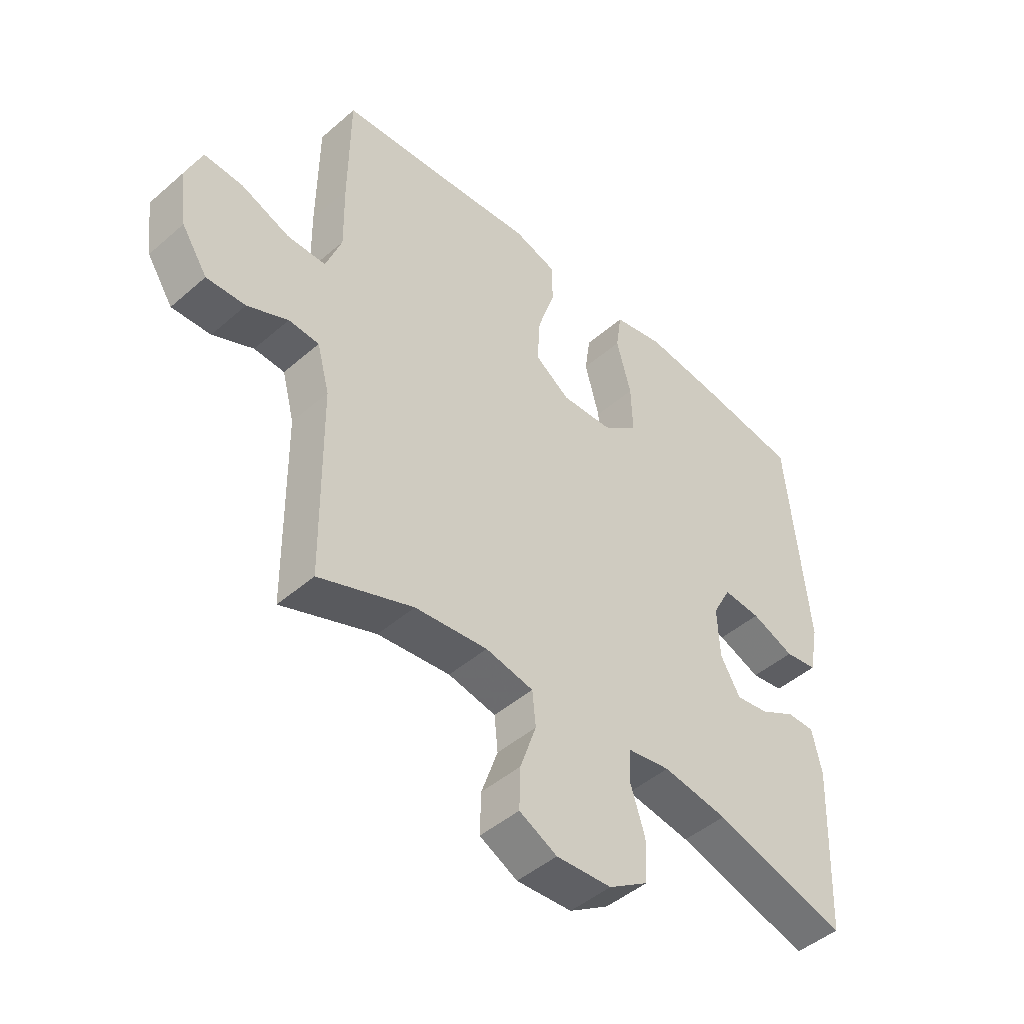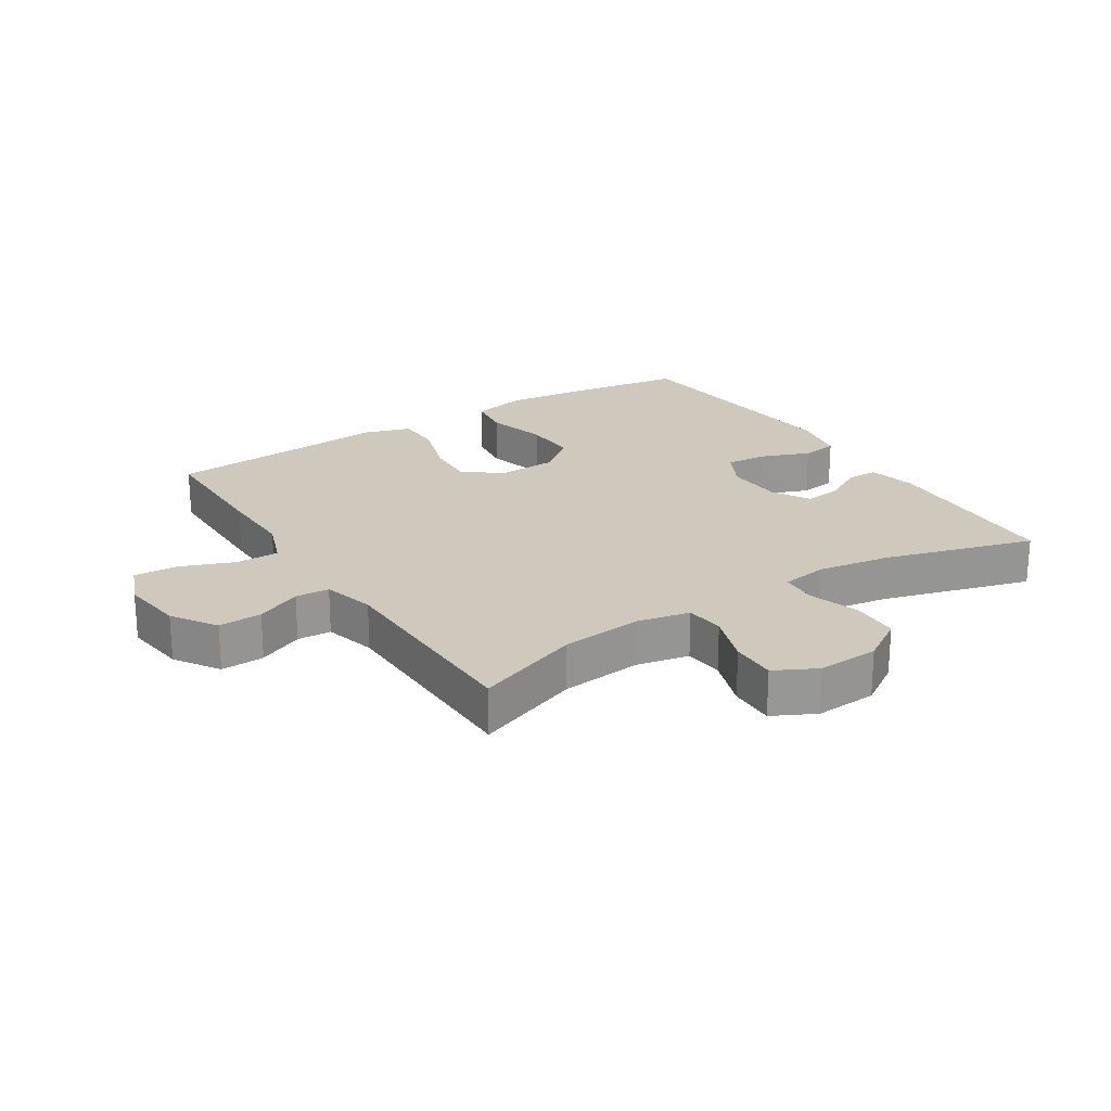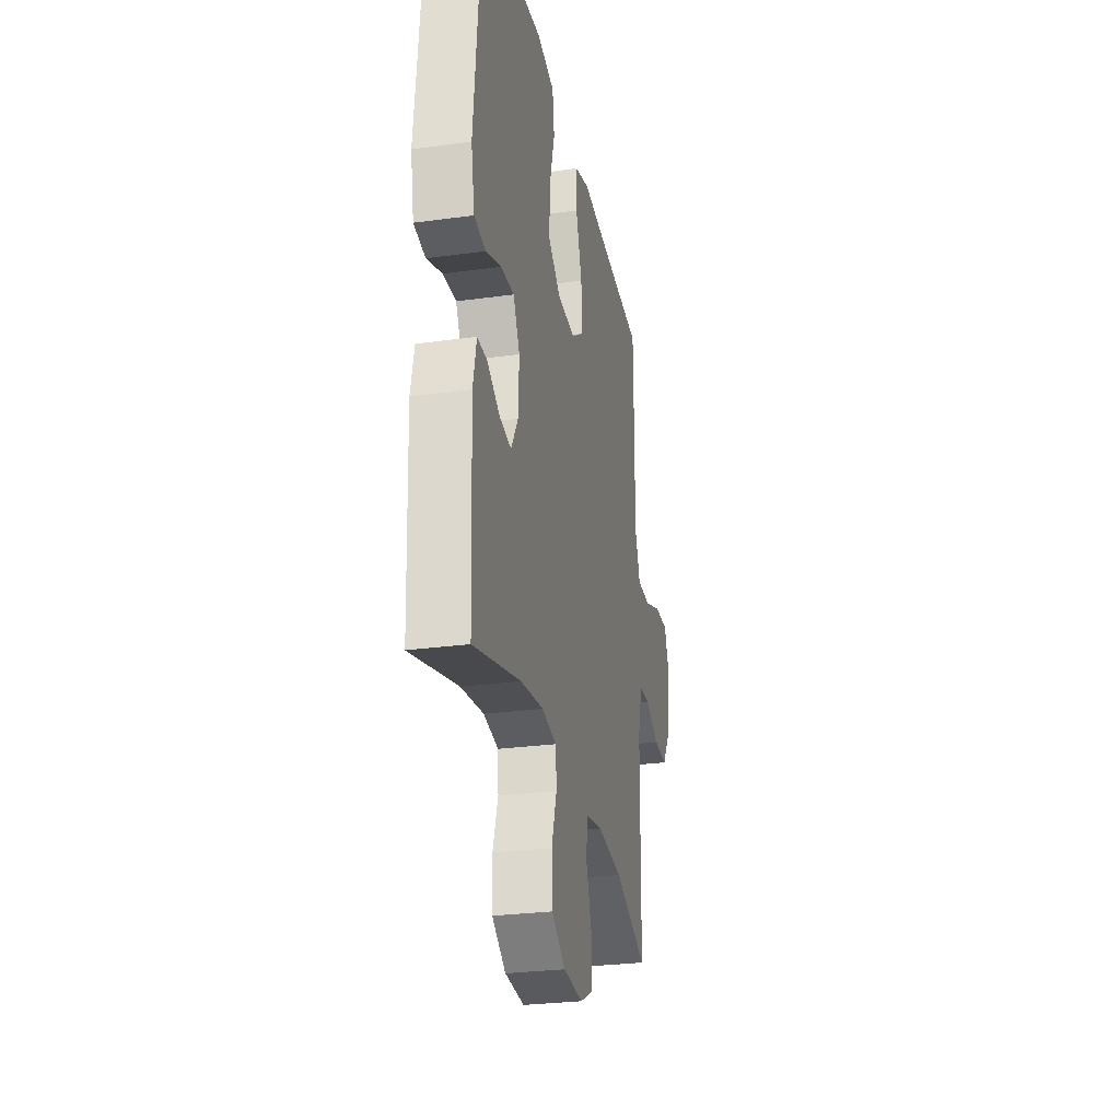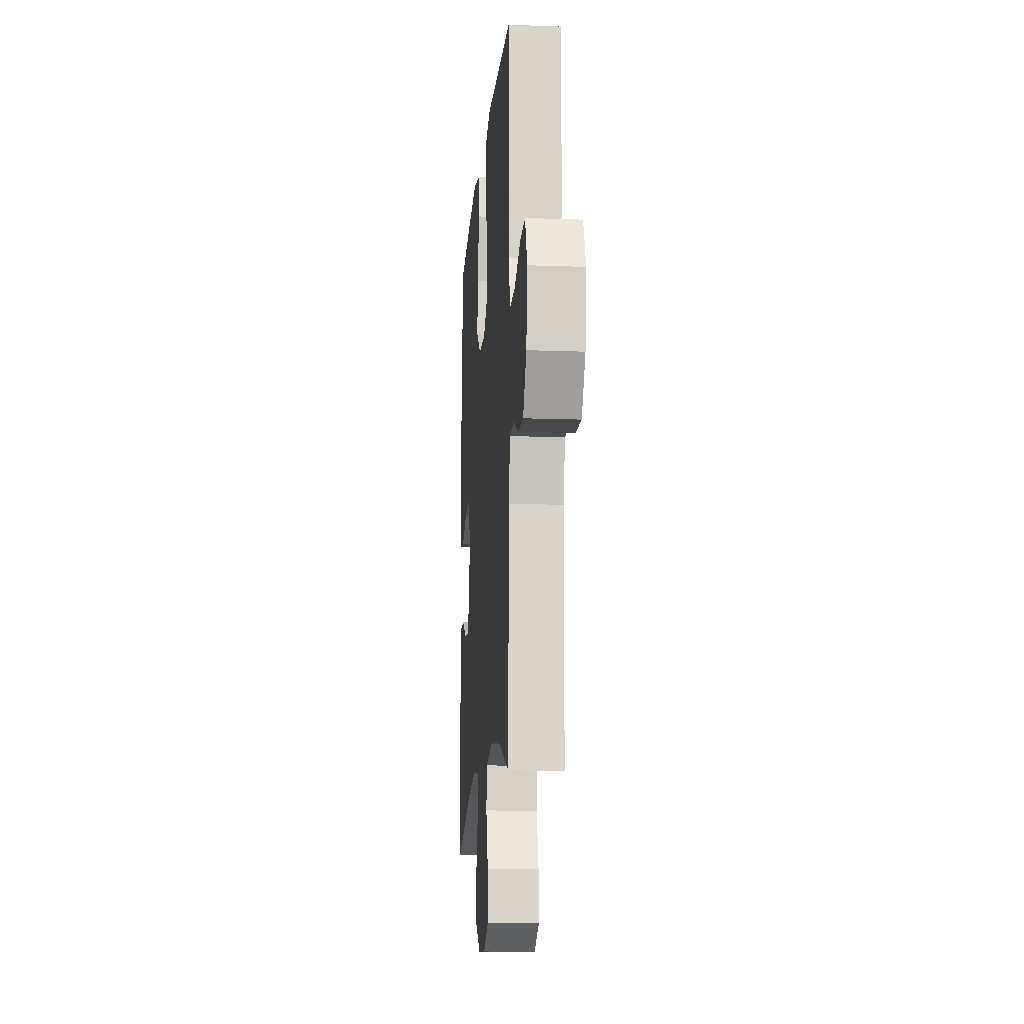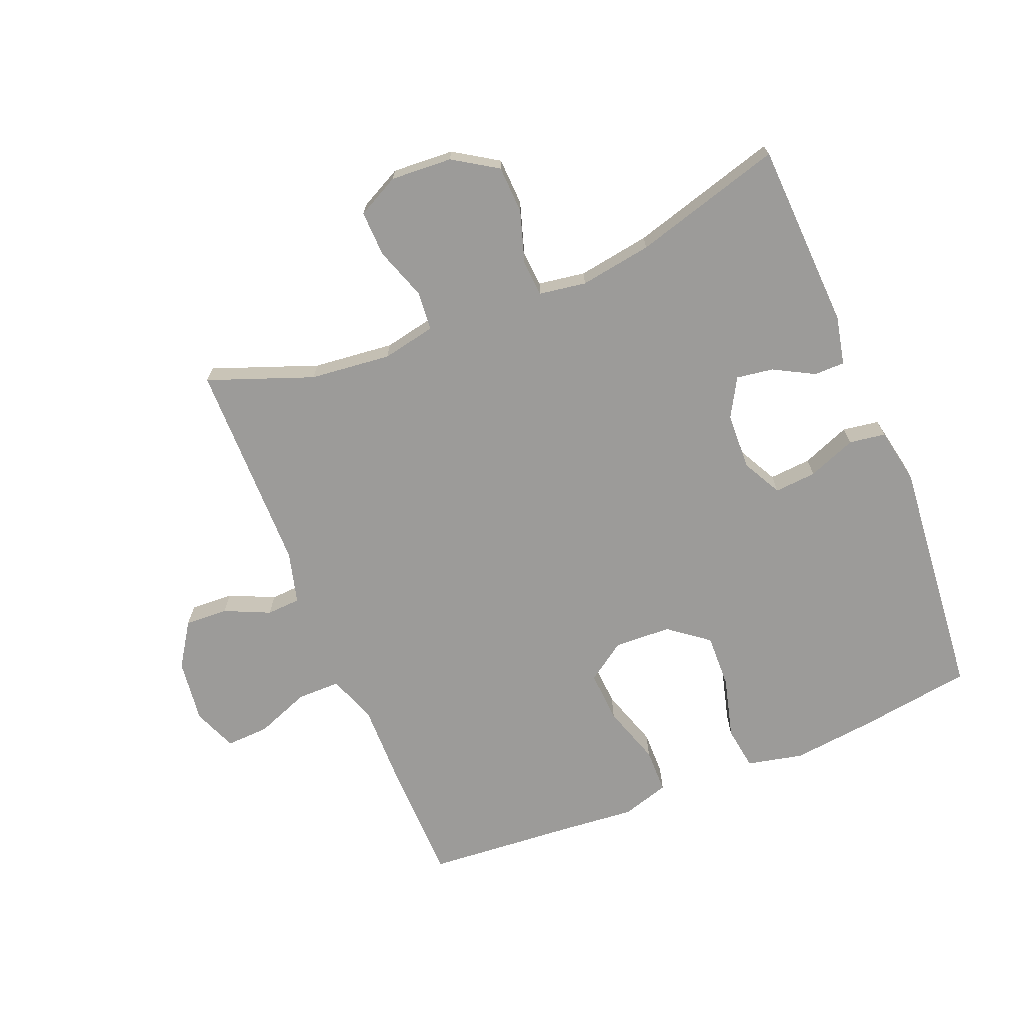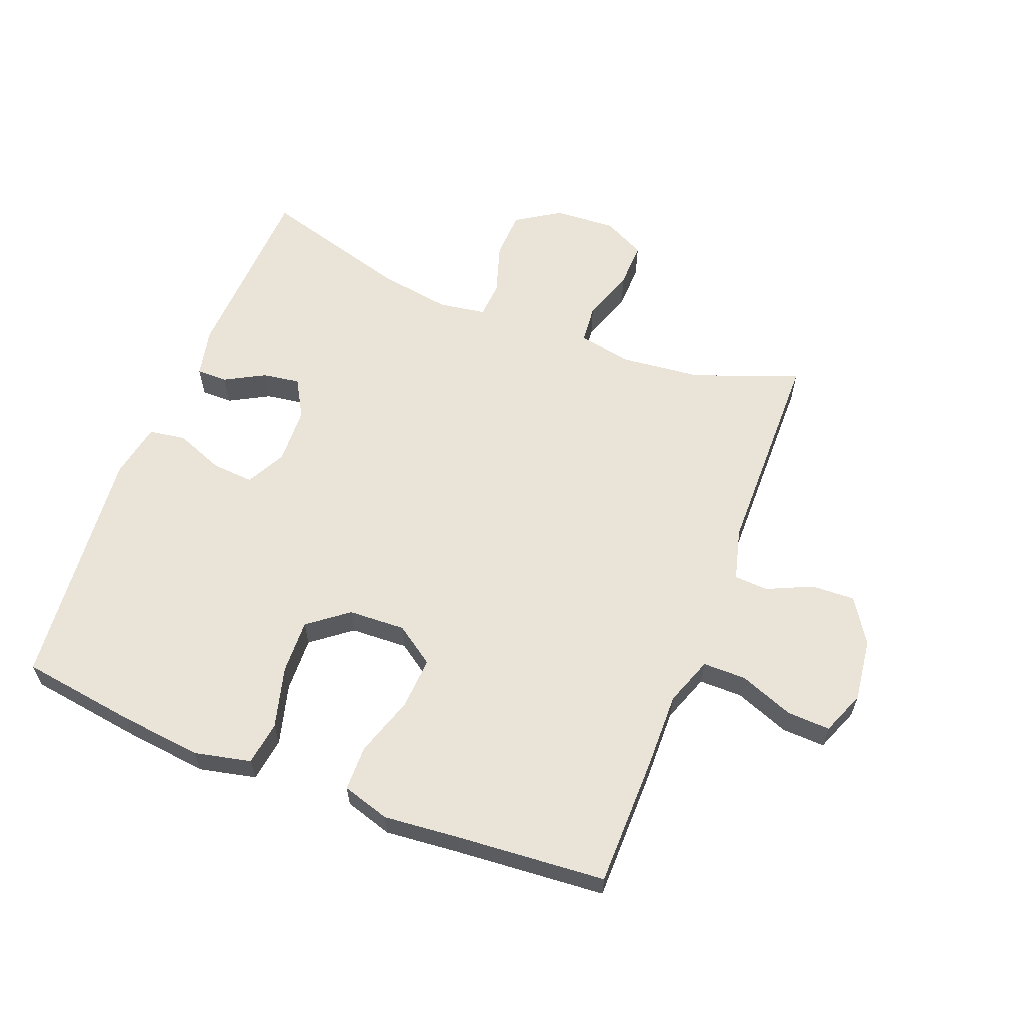
<metadata>
{"format":"obj","ext":"obj","renderer":"f3d","projection":"perspective","resolution":1024,"background":"white","views":[{"elev":-46.5,"azim":134.6,"up":"+Z"},{"elev":22.3,"azim":147.5,"up":"+Y"},{"elev":-27.9,"azim":-78.3,"up":"+Z"},{"elev":-14.0,"azim":85.4,"up":"+Z"},{"elev":-69.7,"azim":-157.7,"up":"+Y"},{"elev":60.9,"azim":21.3,"up":"+Y"}]}
</metadata>
<code>
v -0.5 0.07 -0.5
v -0.513 0.07 -0.201
v -0.496 0.07 -0.123
v -0.447 0.07 -0.123
v -0.383 0.07 -0.158
v -0.324 0.07 -0.167
v -0.289 0.07 -0.106
v -0.285 0.07 -0.015
v -0.318 0.07 0.048
v -0.385 0.07 0.043
v -0.462 0.07 0.013
v -0.52 0.07 0.022
v -0.537 0.07 0.111
v -0.5 0.07 0.5
v -0.32 0.07 0.526
v -0.186 0.07 0.541
v -0.096 0.07 0.521
v -0.086 0.07 0.451
v -0.112 0.07 0.354
v -0.115 0.07 0.267
v -0.052 0.07 0.218
v 0.039 0.07 0.214
v 0.101 0.07 0.257
v 0.096 0.07 0.34
v 0.065 0.07 0.435
v 0.066 0.07 0.507
v 0.142 0.07 0.53
v 0.26 0.07 0.519
v 0.5 0.07 0.5
v 0.502 0.07 0.292
v 0.5 0.07 0.171
v 0.528 0.07 0.094
v 0.597 0.07 0.094
v 0.683 0.07 0.127
v 0.752 0.07 0.13
v 0.78 0.07 0.06
v 0.767 0.07 -0.041
v 0.721 0.07 -0.111
v 0.652 0.07 -0.108
v 0.58 0.07 -0.075
v 0.526 0.07 -0.078
v 0.504 0.07 -0.161
v 0.5 0.07 -0.5
v 0.333 0.07 -0.437
v 0.204 0.07 -0.423
v 0.119 0.07 -0.44
v 0.113 0.07 -0.502
v 0.142 0.07 -0.586
v 0.144 0.07 -0.659
v 0.077 0.07 -0.693
v -0.021 0.07 -0.687
v -0.091 0.07 -0.642
v -0.094 0.07 -0.566
v -0.068 0.07 -0.484
v -0.072 0.07 -0.426
v -0.147 0.07 -0.414
v -0.262 0.07 -0.432
v -0.5 0 -0.5
v -0.513 0 -0.201
v -0.496 0 -0.123
v -0.447 0 -0.123
v -0.383 0 -0.158
v -0.324 0 -0.167
v -0.289 0 -0.106
v -0.285 0 -0.015
v -0.318 0 0.048
v -0.385 0 0.043
v -0.462 0 0.013
v -0.52 0 0.022
v -0.537 0 0.111
v -0.5 0 0.5
v -0.32 0 0.526
v -0.186 0 0.541
v -0.096 0 0.521
v -0.086 0 0.451
v -0.112 0 0.354
v -0.115 0 0.267
v -0.052 0 0.218
v 0.039 0 0.214
v 0.101 0 0.257
v 0.096 0 0.34
v 0.065 0 0.435
v 0.066 0 0.507
v 0.142 0 0.53
v 0.26 0 0.519
v 0.5 0 0.5
v 0.502 0 0.292
v 0.5 0 0.171
v 0.528 0 0.094
v 0.597 0 0.094
v 0.683 0 0.127
v 0.752 0 0.13
v 0.78 0 0.06
v 0.767 0 -0.041
v 0.721 0 -0.111
v 0.652 0 -0.108
v 0.58 0 -0.075
v 0.526 0 -0.078
v 0.504 0 -0.161
v 0.5 0 -0.5
v 0.333 0 -0.437
v 0.204 0 -0.423
v 0.119 0 -0.44
v 0.113 0 -0.502
v 0.142 0 -0.586
v 0.144 0 -0.659
v 0.077 0 -0.693
v -0.021 0 -0.687
v -0.091 0 -0.642
v -0.094 0 -0.566
v -0.068 0 -0.484
v -0.072 0 -0.426
v -0.147 0 -0.414
v -0.262 0 -0.432
f 51 52 53 54
f 51 54 55
f 50 51 55
f 47 48 49 50
f 46 47 50 55
f 45 46 55 56
f 42 43 44
f 41 42 44 45
f 37 38 39 40
f 37 40 41
f 36 37 41
f 33 34 35 36
f 32 33 36 41
f 31 32 41 45
f 28 29 30 31
f 24 25 26 27
f 23 24 27 28
f 16 17 18 19
f 16 19 20
f 15 16 20
f 14 15 20
f 13 14 20 21
f 10 11 12 13
f 9 10 13 21
f 2 3 4 5
f 57 1 2 5
f 56 57 5 6
f 23 28 31 45
f 22 23 45 56
f 8 9 21 22
f 7 8 22 56
f 6 7 56
f 111 110 109 108
f 112 111 108
f 112 108 107
f 107 106 105 104
f 112 107 104 103
f 113 112 103 102
f 101 100 99
f 102 101 99 98
f 97 96 95 94
f 98 97 94
f 98 94 93
f 93 92 91 90
f 98 93 90 89
f 102 98 89 88
f 88 87 86 85
f 84 83 82 81
f 85 84 81 80
f 76 75 74 73
f 77 76 73
f 77 73 72
f 77 72 71
f 78 77 71 70
f 70 69 68 67
f 78 70 67 66
f 62 61 60 59
f 62 59 58 114
f 63 62 114 113
f 102 88 85 80
f 113 102 80 79
f 79 78 66 65
f 113 79 65 64
f 113 64 63
f 1 58 59 2
f 2 59 60 3
f 3 60 61 4
f 4 61 62 5
f 5 62 63 6
f 6 63 64 7
f 7 64 65 8
f 8 65 66 9
f 9 66 67 10
f 10 67 68 11
f 11 68 69 12
f 12 69 70 13
f 13 70 71 14
f 14 71 72 15
f 15 72 73 16
f 16 73 74 17
f 17 74 75 18
f 18 75 76 19
f 19 76 77 20
f 20 77 78 21
f 21 78 79 22
f 22 79 80 23
f 23 80 81 24
f 24 81 82 25
f 25 82 83 26
f 26 83 84 27
f 27 84 85 28
f 28 85 86 29
f 29 86 87 30
f 30 87 88 31
f 31 88 89 32
f 32 89 90 33
f 33 90 91 34
f 34 91 92 35
f 35 92 93 36
f 36 93 94 37
f 37 94 95 38
f 38 95 96 39
f 39 96 97 40
f 40 97 98 41
f 41 98 99 42
f 42 99 100 43
f 43 100 101 44
f 44 101 102 45
f 45 102 103 46
f 46 103 104 47
f 47 104 105 48
f 48 105 106 49
f 49 106 107 50
f 50 107 108 51
f 51 108 109 52
f 52 109 110 53
f 53 110 111 54
f 54 111 112 55
f 55 112 113 56
f 56 113 114 57
f 57 114 58 1

</code>
